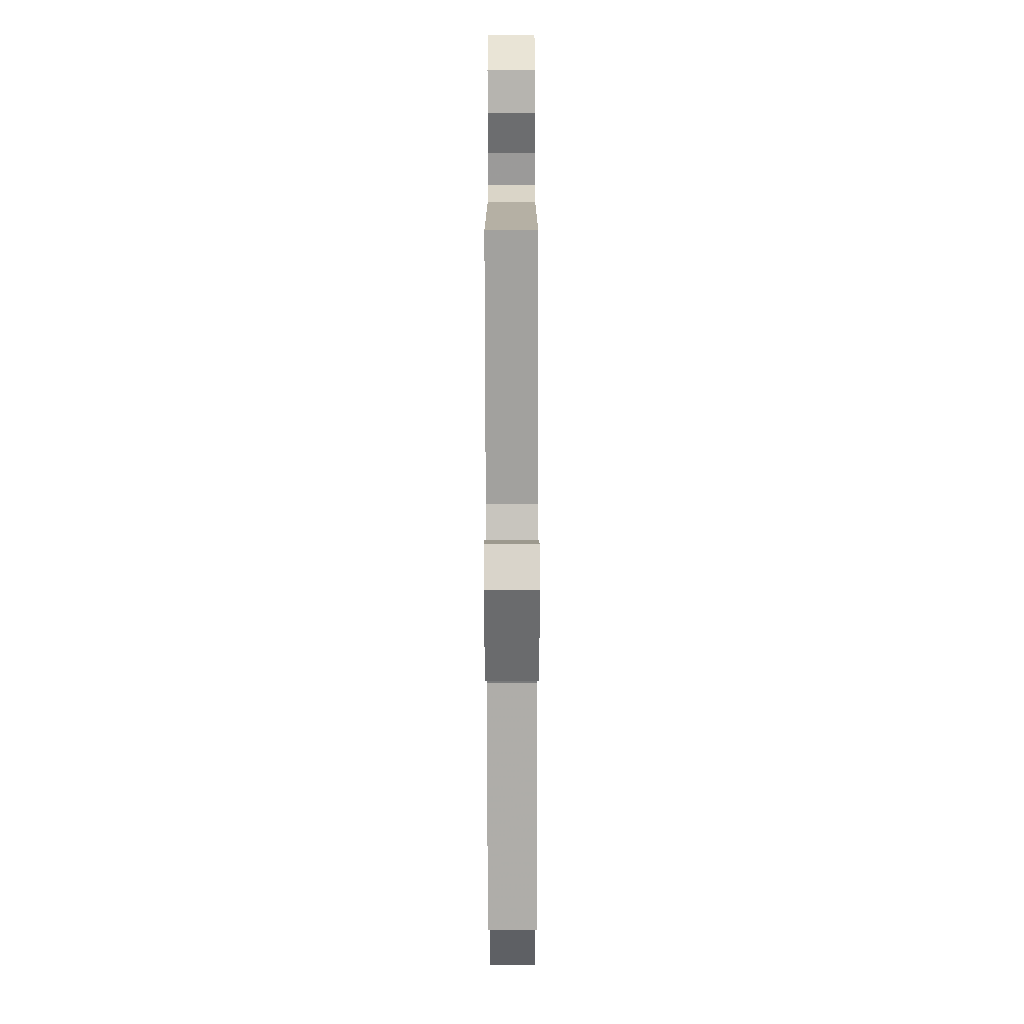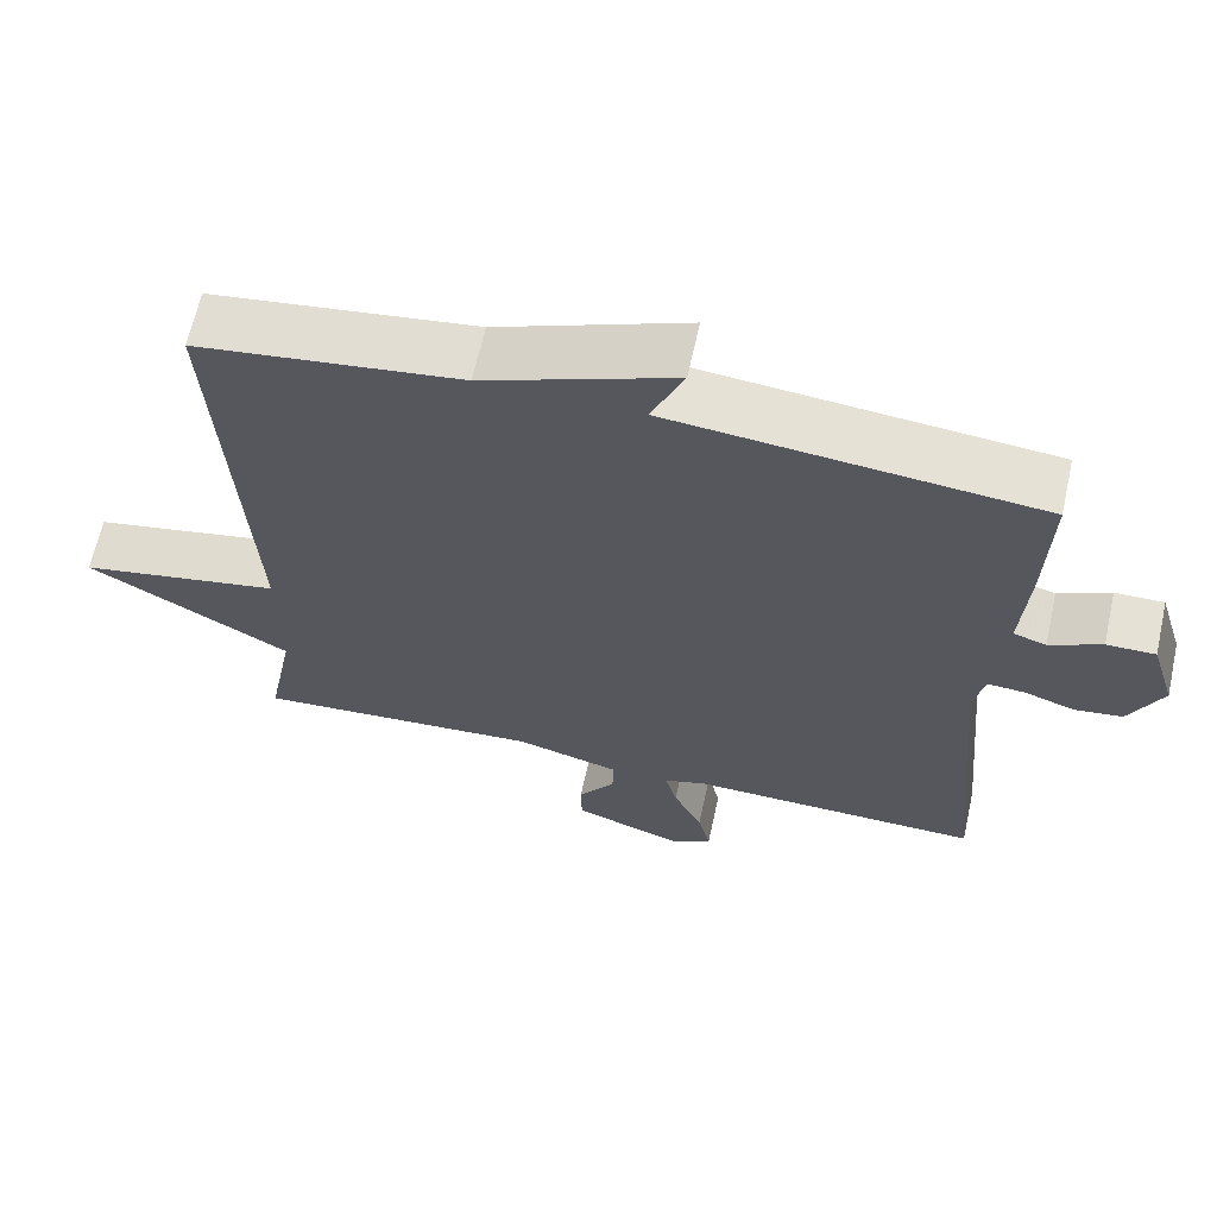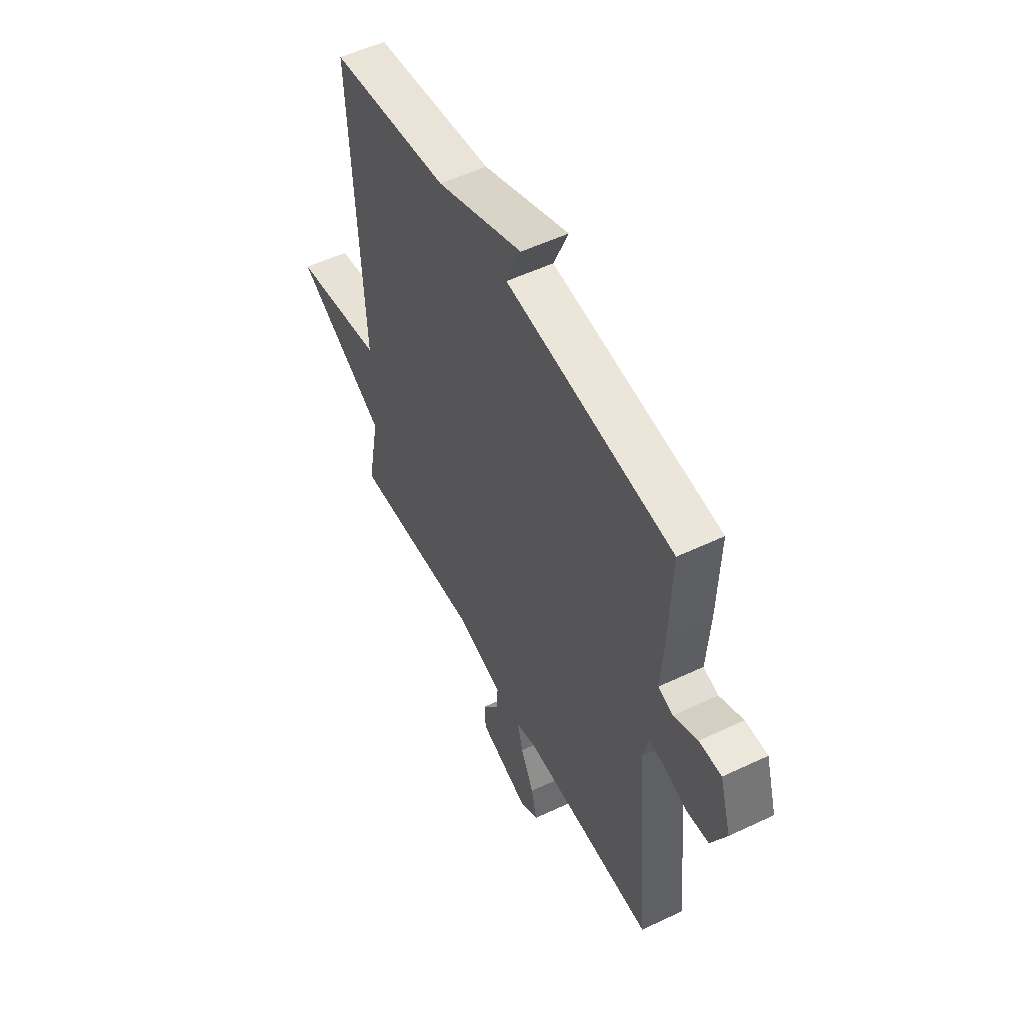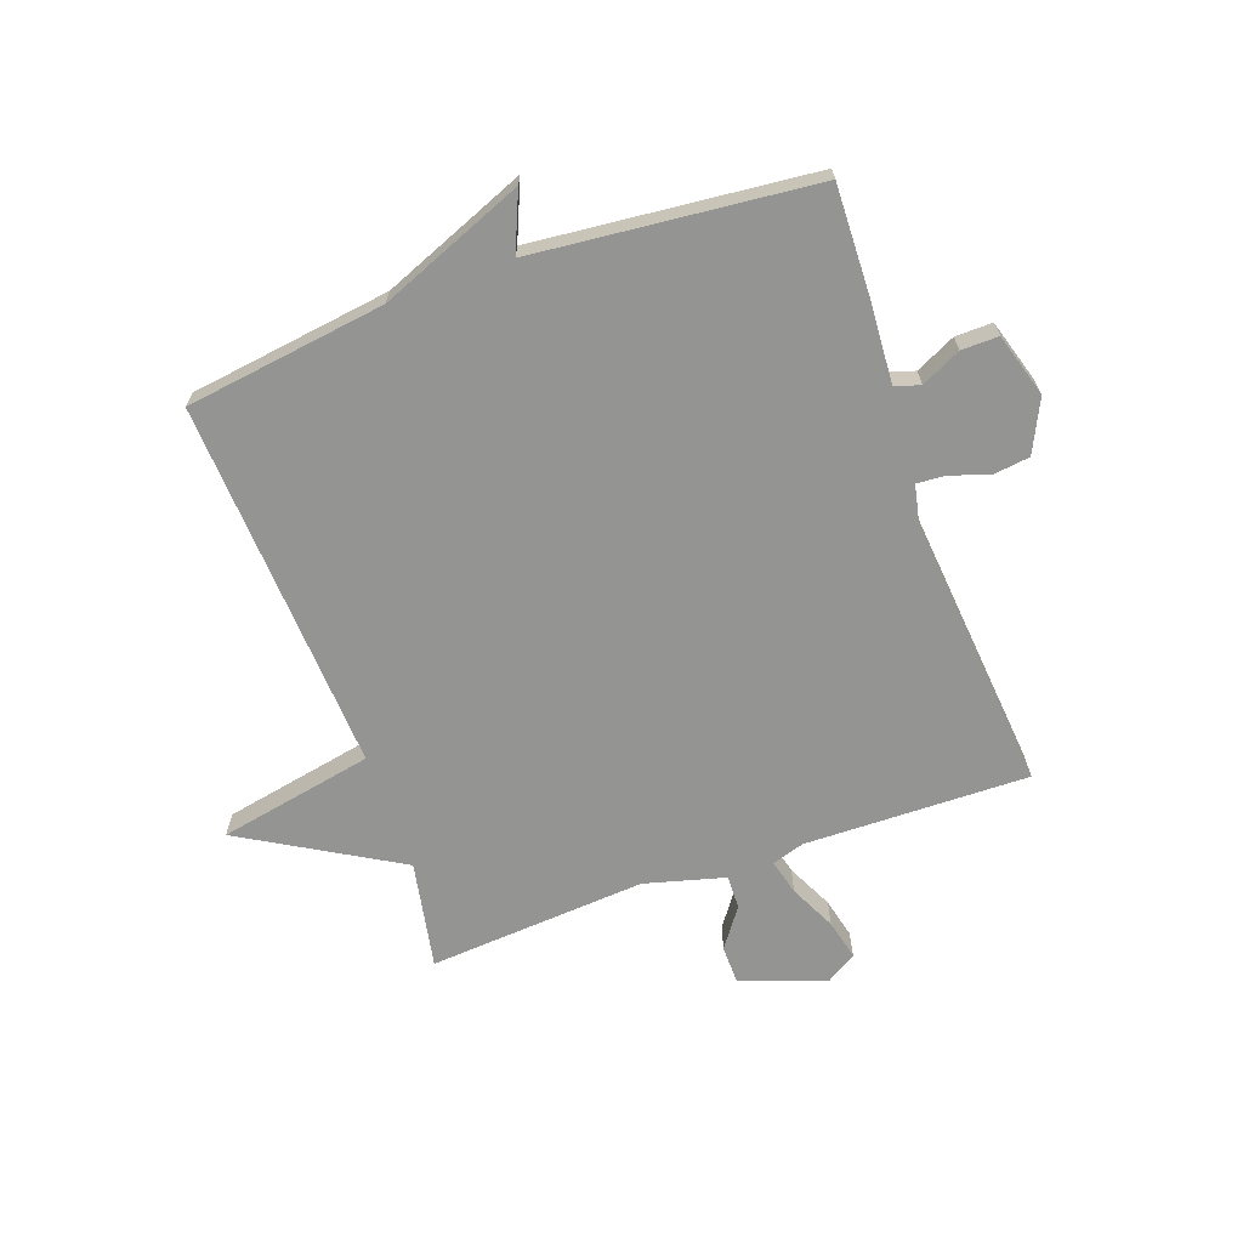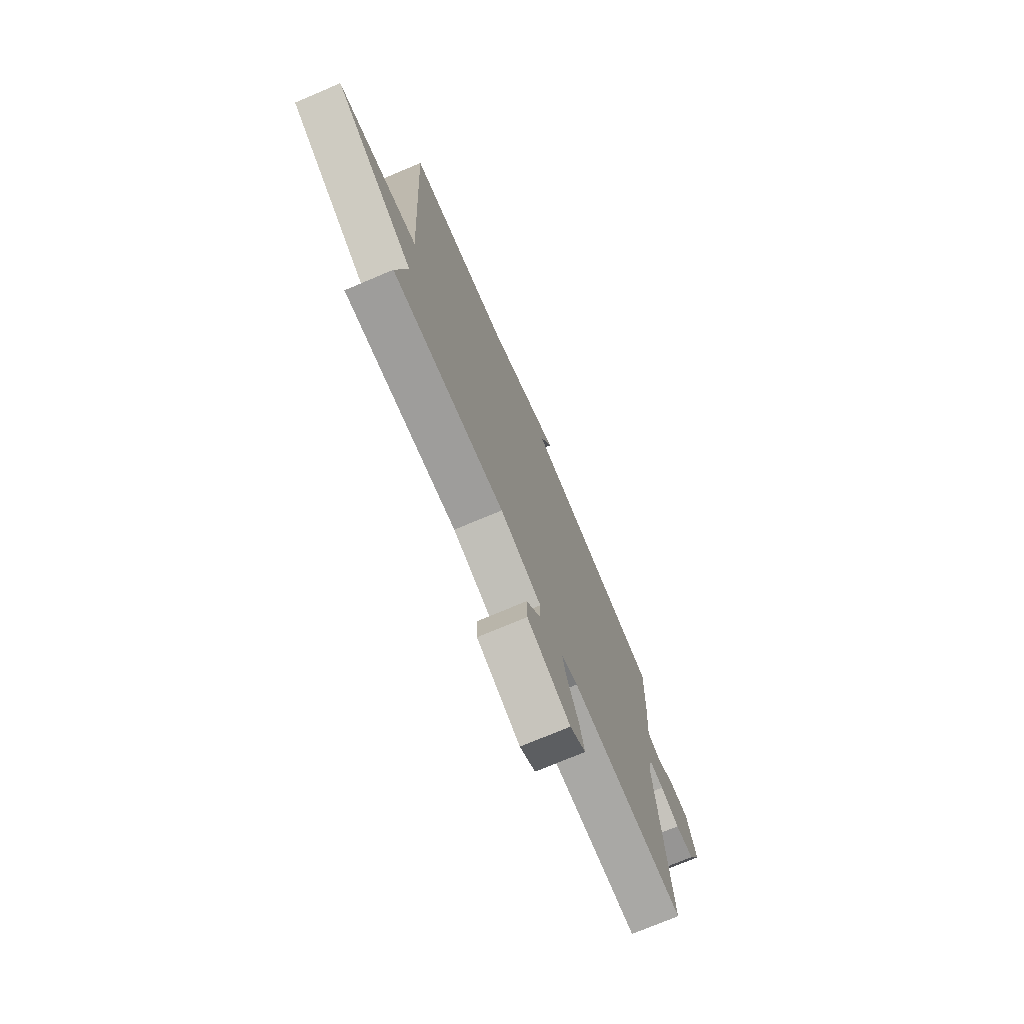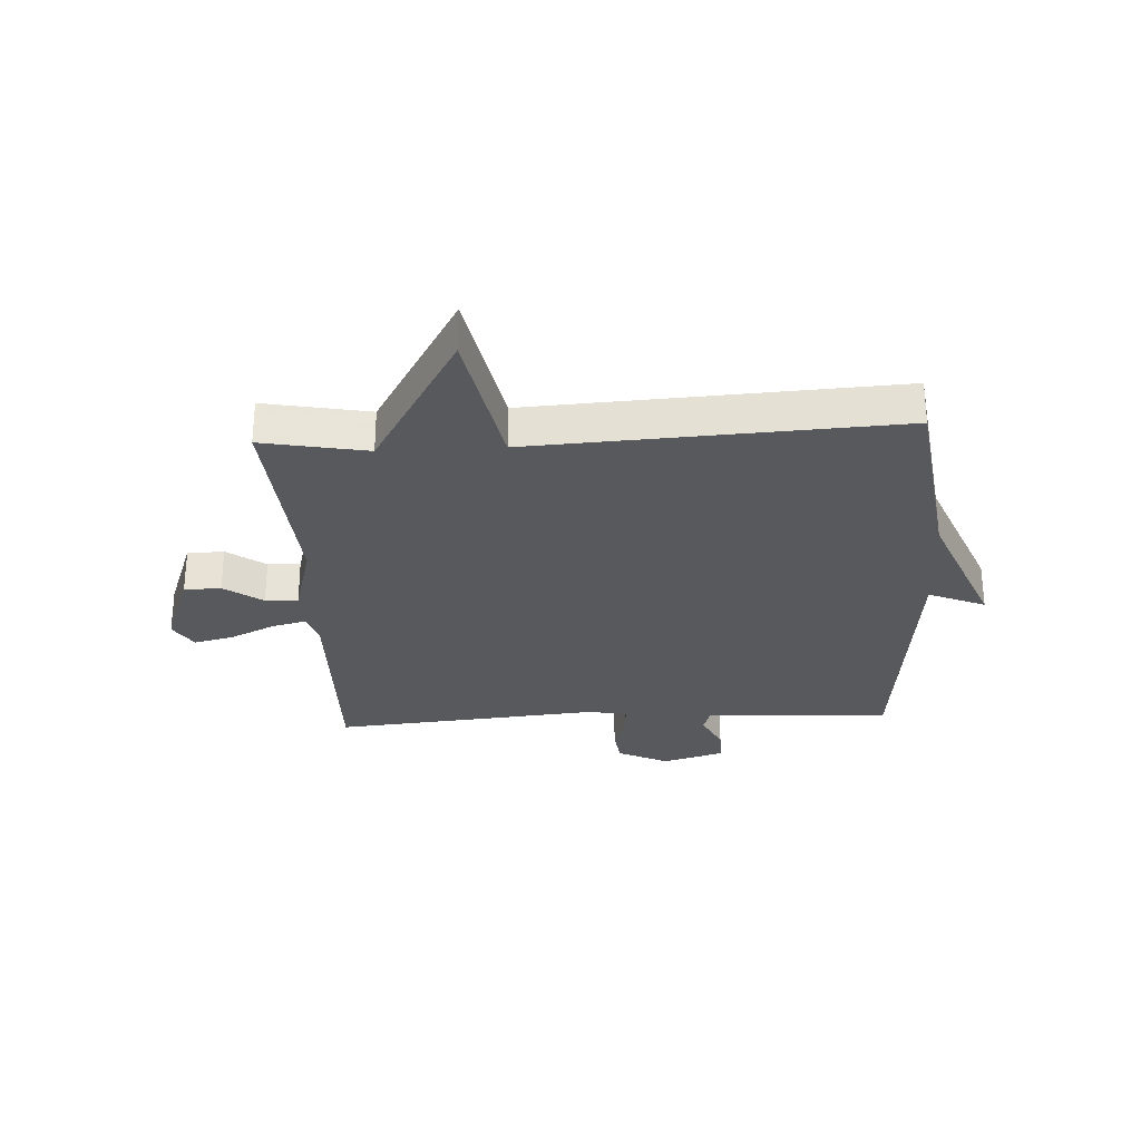
<metadata>
{"format":"obj","ext":"obj","renderer":"f3d","projection":"perspective","resolution":1024,"background":"white","views":[{"elev":-73.1,"azim":90.1,"up":"+Z"},{"elev":64.8,"azim":12.4,"up":"+Z"},{"elev":53.4,"azim":63.1,"up":"+Z"},{"elev":-67.0,"azim":19.7,"up":"+Y"},{"elev":-74.1,"azim":-67.1,"up":"+Z"},{"elev":-29.0,"azim":-86.9,"up":"+Y"}]}
</metadata>
<code>
v -0.5 0.07 -0.5
v -0.466 0.07 -0.321
v -0.724 0.07 -0.171
v -0.466 0.07 -0.121
v -0.5 0.07 0.5
v -0.166 0.07 0.546
v 0.075 0.07 0.643
v 0.034 0.07 0.546
v 0.5 0.07 0.5
v 0.494 0.07 0.314
v 0.485 0.07 0.181
v 0.527 0.07 0.168
v 0.593 0.07 0.2
v 0.655 0.07 0.201
v 0.687 0.07 0.095
v 0.645 0.07 0.008
v 0.583 0.07 0
v 0.52 0.07 0.022
v 0.472 0.07 0.025
v 0.458 0.07 -0.04
v 0.5 0.07 -0.5
v 0.127 0.07 -0.493
v 0.073 0.07 -0.51
v 0.088 0.07 -0.569
v 0.125 0.07 -0.646
v 0.141 0.07 -0.713
v 0.09 0.07 -0.745
v -0.051 0.07 -0.694
v -0.052 0.07 -0.631
v -0.005 0.07 -0.566
v -0.003 0.07 -0.51
v -0.137 0.07 -0.474
v -0.5 0 -0.5
v -0.466 0 -0.321
v -0.724 0 -0.171
v -0.466 0 -0.121
v -0.5 0 0.5
v -0.166 0 0.546
v 0.075 0 0.643
v 0.034 0 0.546
v 0.5 0 0.5
v 0.494 0 0.314
v 0.485 0 0.181
v 0.527 0 0.168
v 0.593 0 0.2
v 0.655 0 0.201
v 0.687 0 0.095
v 0.645 0 0.008
v 0.583 0 0
v 0.52 0 0.022
v 0.472 0 0.025
v 0.458 0 -0.04
v 0.5 0 -0.5
v 0.127 0 -0.493
v 0.073 0 -0.51
v 0.088 0 -0.569
v 0.125 0 -0.646
v 0.141 0 -0.713
v 0.09 0 -0.745
v -0.051 0 -0.694
v -0.052 0 -0.631
v -0.005 0 -0.566
v -0.003 0 -0.51
v -0.137 0 -0.474
f 28 29 30
f 27 28 30
f 26 27 30
f 25 26 30
f 24 25 30
f 23 24 30 31
f 22 23 31 32
f 20 21 22 32
f 16 17 18
f 15 16 18
f 14 15 18
f 13 14 18
f 12 13 18
f 11 12 18 19
f 32 1 2
f 20 32 2
f 19 20 2
f 11 19 2
f 10 11 2
f 9 10 2
f 8 9 2
f 4 5 6
f 2 3 4
f 6 7 8
f 4 6 8
f 2 4 8
f 62 61 60
f 62 60 59
f 62 59 58
f 62 58 57
f 62 57 56
f 63 62 56 55
f 64 63 55 54
f 64 54 53 52
f 50 49 48
f 50 48 47
f 50 47 46
f 50 46 45
f 50 45 44
f 51 50 44 43
f 34 33 64
f 34 64 52
f 34 52 51
f 34 51 43
f 34 43 42
f 34 42 41
f 34 41 40
f 38 37 36
f 36 35 34
f 40 39 38
f 40 38 36
f 40 36 34
f 1 33 34 2
f 2 34 35 3
f 3 35 36 4
f 4 36 37 5
f 5 37 38 6
f 6 38 39 7
f 7 39 40 8
f 8 40 41 9
f 9 41 42 10
f 10 42 43 11
f 11 43 44 12
f 12 44 45 13
f 13 45 46 14
f 14 46 47 15
f 15 47 48 16
f 16 48 49 17
f 17 49 50 18
f 18 50 51 19
f 19 51 52 20
f 20 52 53 21
f 21 53 54 22
f 22 54 55 23
f 23 55 56 24
f 24 56 57 25
f 25 57 58 26
f 26 58 59 27
f 27 59 60 28
f 28 60 61 29
f 29 61 62 30
f 30 62 63 31
f 31 63 64 32
f 32 64 33 1

</code>
